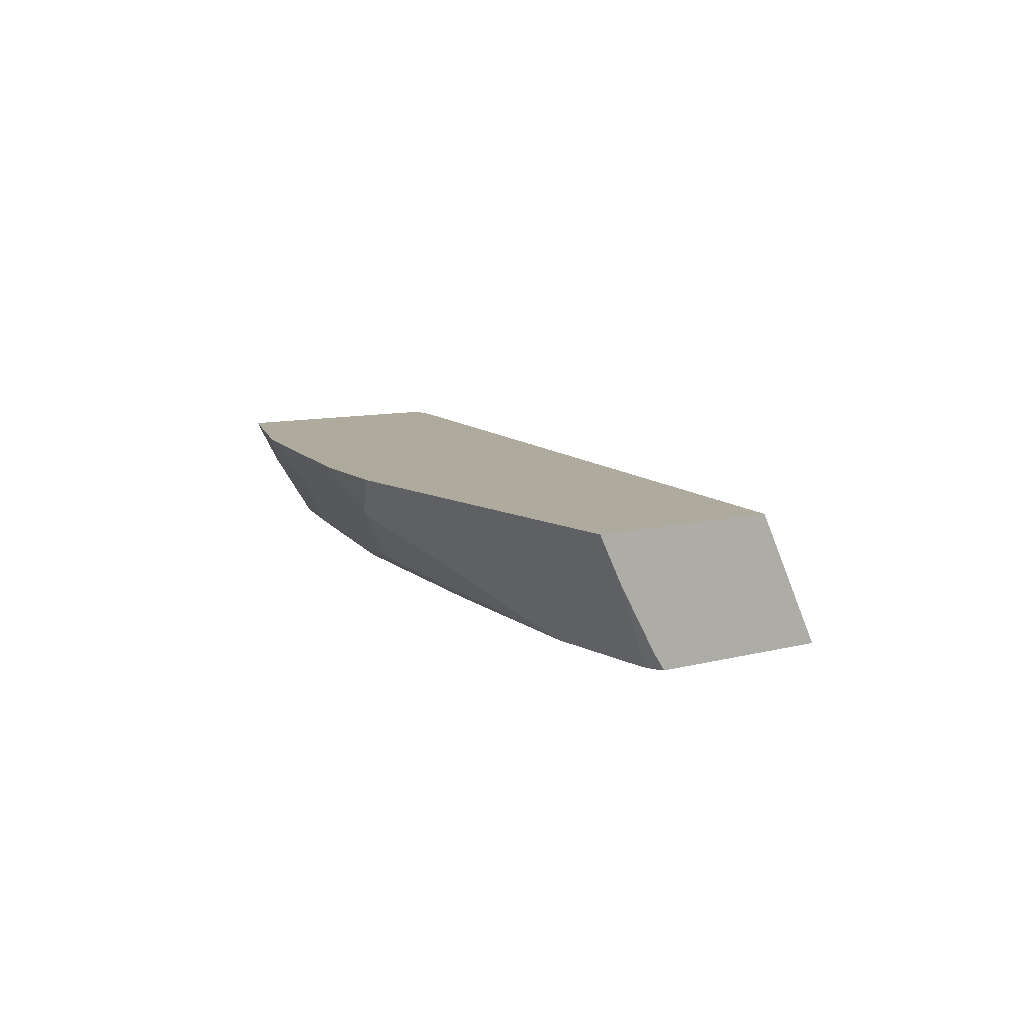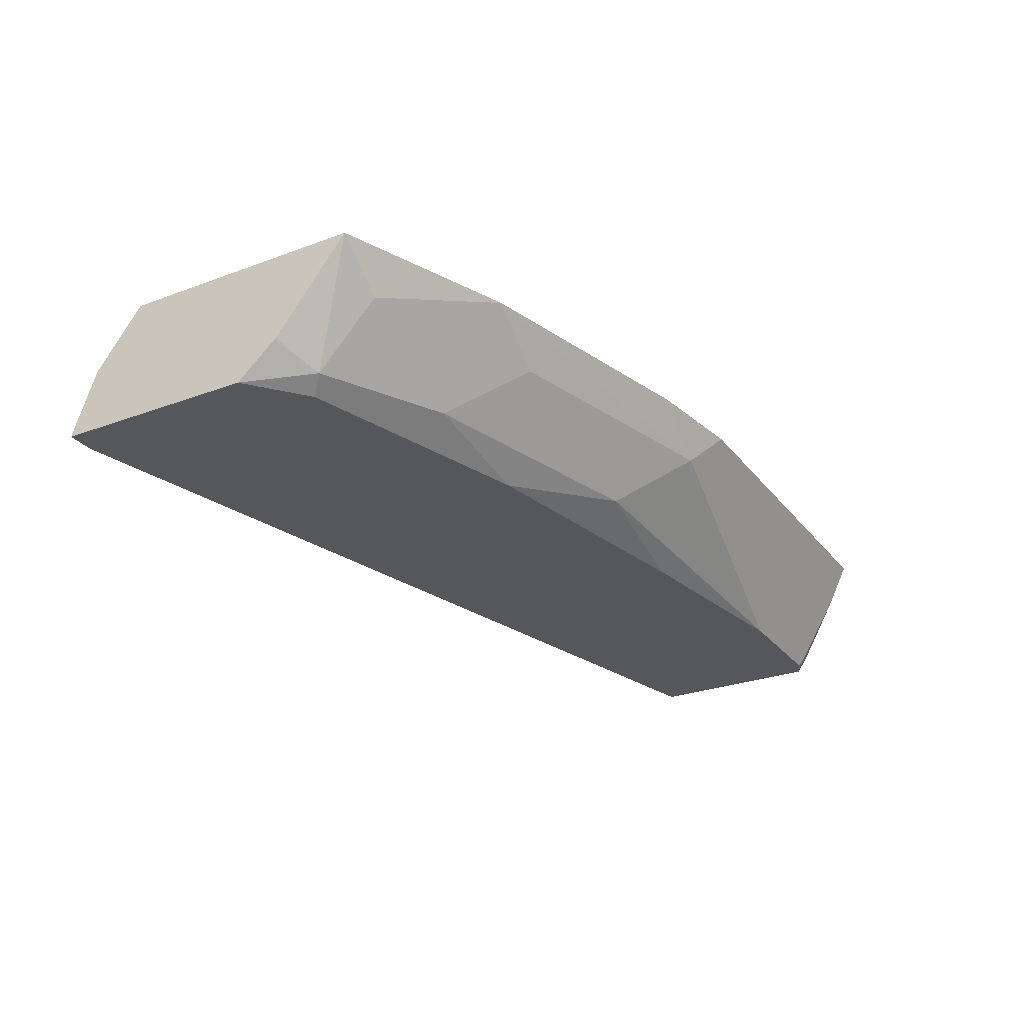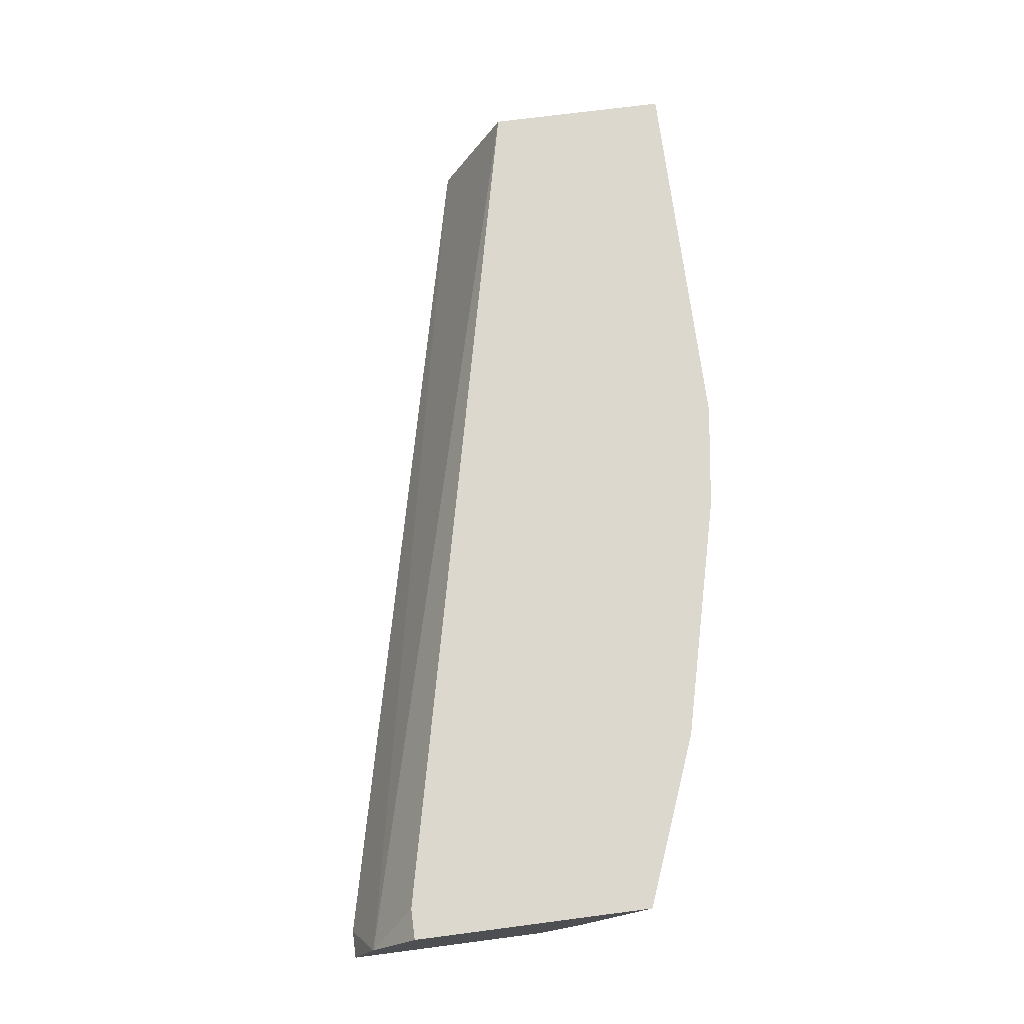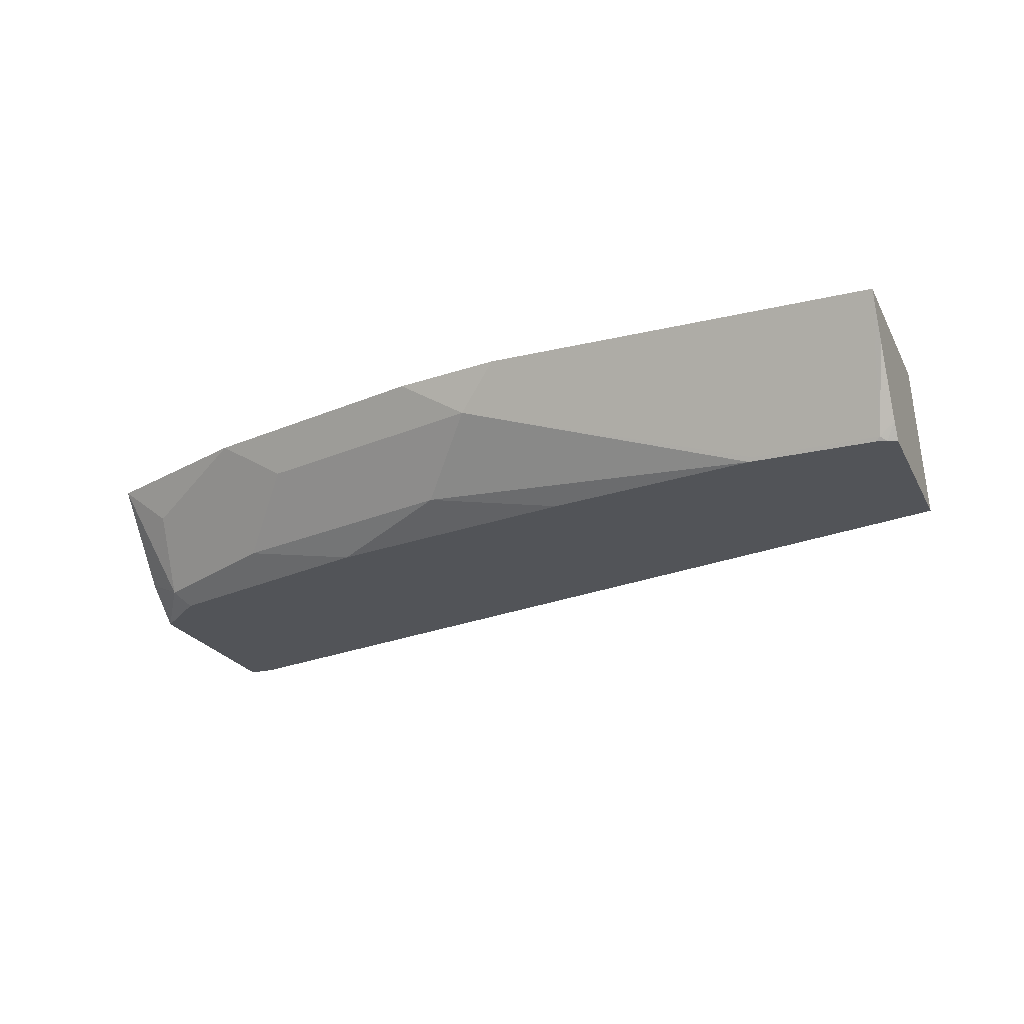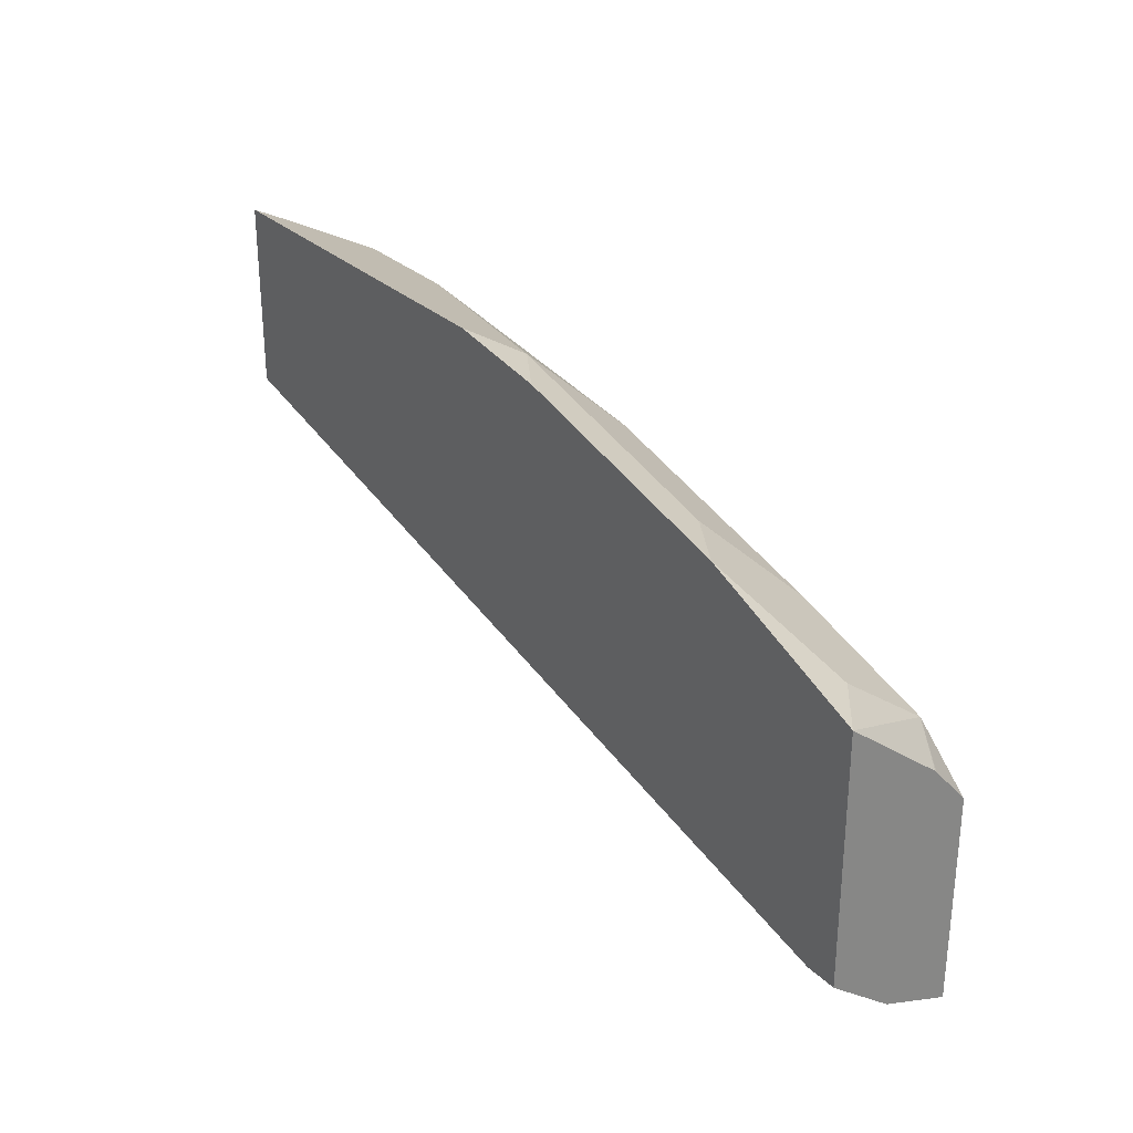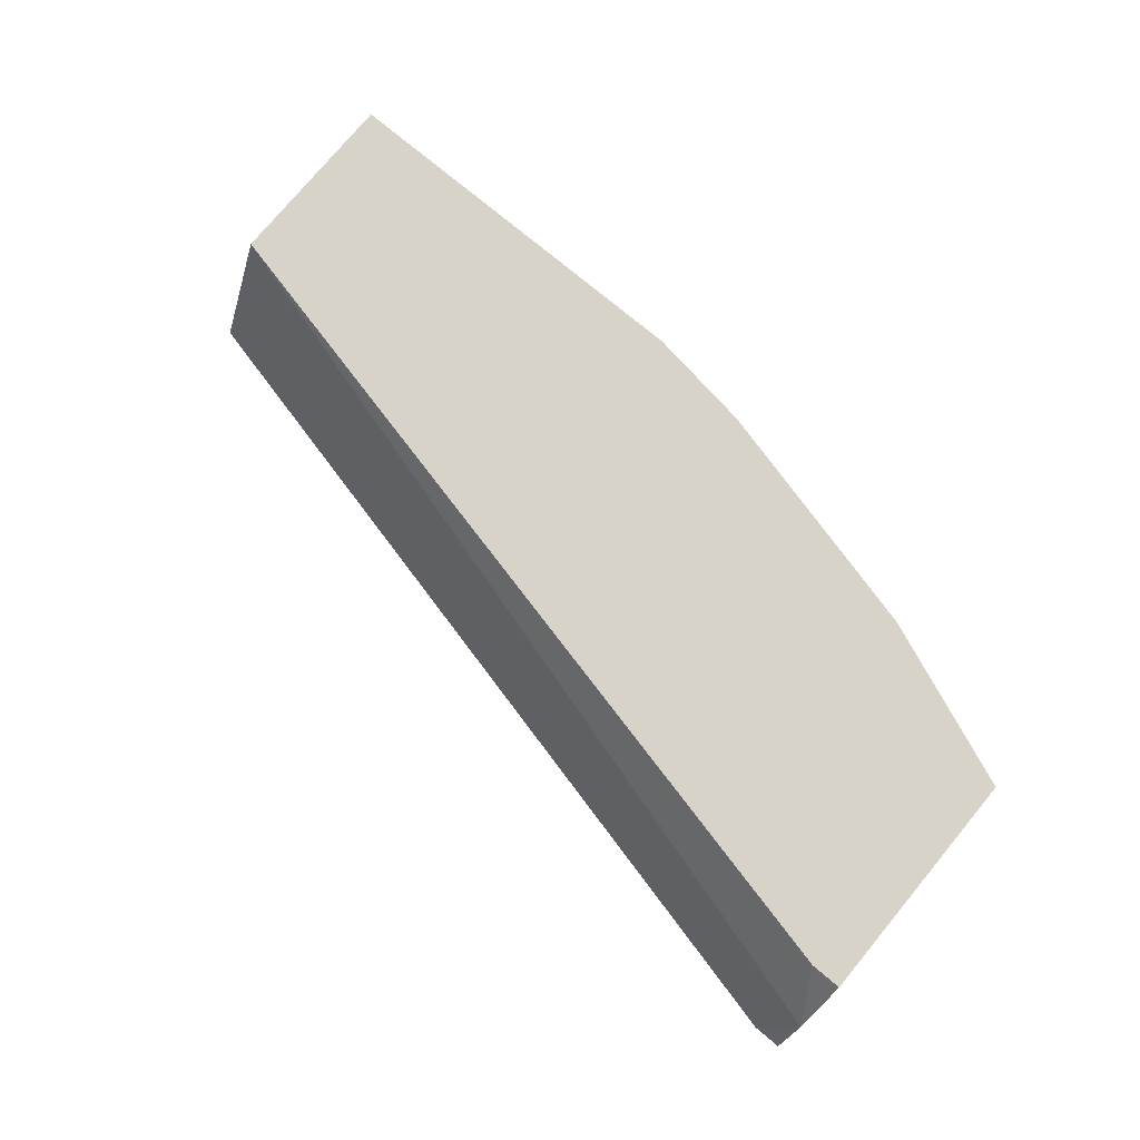
<metadata>
{"format":"obj","ext":"obj","renderer":"f3d","projection":"perspective","resolution":1024,"background":"white","views":[{"elev":9.3,"azim":55.1,"up":"+Y"},{"elev":-27.2,"azim":-60.2,"up":"+Y"},{"elev":72.2,"azim":-97.4,"up":"+Y"},{"elev":-23.3,"azim":21.9,"up":"+Y"},{"elev":28.5,"azim":-125.3,"up":"+Z"},{"elev":76.9,"azim":-140.3,"up":"+Y"}]}
</metadata>
<code>
v -0.2408 -0.1651 0.4782
v -0.2493 -0.1651 0.4782
v -0.2493 -0.145 0.4855
v 0.02992 -0.1651 0.5418
v -0.2493 -0.1651 0.5397
v -0.2493 -0.1262 0.4998
v -0.2397 -0.1262 0.4998
v 0.02992 -0.1262 0.5613
v 0.02992 -0.1356 0.5566
v 0.02992 -0.1514 0.5487
v 0.02992 -0.1643 0.5422
v 0.02992 -0.1651 0.5961
v -0.2493 -0.1547 0.5515
v -0.2322 -0.1651 0.5539
v -0.2365 -0.1608 0.5581
v -0.2493 -0.1262 0.5738
v 0.02992 -0.1262 0.618
v 0.02992 -0.16 0.5996
v 0.02705 -0.1651 0.5977
v -0.2493 -0.1544 0.5518
v -0.1587 -0.1651 0.5749
v -0.2113 -0.1545 0.5708
v -0.2333 -0.1388 0.5739
v -0.2493 -0.1542 0.552
v -0.1955 -0.1577 0.5739
v -0.197 -0.1262 0.5944
v 0.02522 -0.164 0.5991
v 0.02992 -0.1356 0.6133
v -0.08837 -0.1262 0.618
v 0.02992 -0.1403 0.611
v 0.02407 -0.1651 0.5986
v -0.07829 -0.1651 0.5891
v -0.1198 -0.1577 0.5928
v -0.1923 -0.1356 0.5897
v -0.1766 -0.1388 0.5928
v -0.1009 -0.1388 0.6118
v -0.1214 -0.1262 0.6133
v -0.01263 -0.164 0.5991
v -0.01375 -0.1651 0.5986
f 17 27 28
f 19 27 31
f 18 27 19
f 18 30 27
f 17 38 27
f 17 29 38
f 16 23 26
f 12 18 19
f 15 21 25
f 15 24 20
f 15 23 16
f 15 22 23
f 14 21 15
f 13 15 20
f 21 32 33
f 15 25 22
f 21 33 25
f 26 34 35
f 22 35 34
f 36 39 38
f 33 39 36
f 32 39 33
f 29 36 38
f 29 37 36
f 27 39 31
f 27 38 39
f 27 30 28
f 26 36 37
f 26 35 36
f 6 8 7
f 25 36 35
f 25 33 36
f 23 34 26
f 22 34 23
f 22 25 35
f 6 17 8
f 15 16 24
f 6 37 29
f 2 16 6
f 2 24 16
f 2 20 24
f 2 13 20
f 2 5 13
f 1 5 2
f 1 14 5
f 2 6 3
f 1 21 14
f 1 39 32
f 1 31 39
f 1 19 31
f 6 29 17
f 1 4 12
f 1 3 4
f 1 2 3
f 1 32 21
f 3 6 7
f 1 12 19
f 3 8 9
f 3 7 8
f 6 26 37
f 5 15 13
f 5 14 15
f 4 18 12
f 4 30 18
f 4 28 30
f 6 16 26
f 4 8 17
f 4 9 8
f 4 10 9
f 4 11 10
f 3 11 4
f 3 10 11
f 4 17 28
f 3 9 10

</code>
